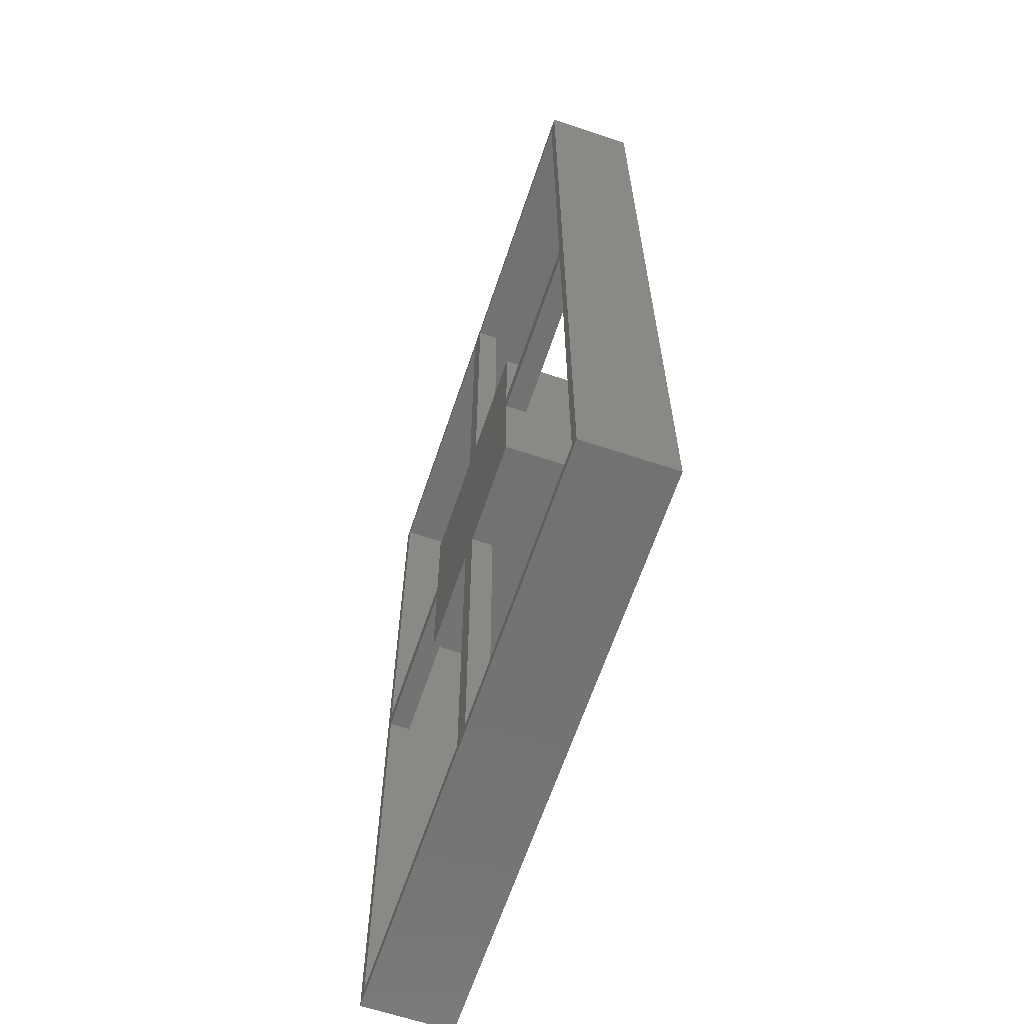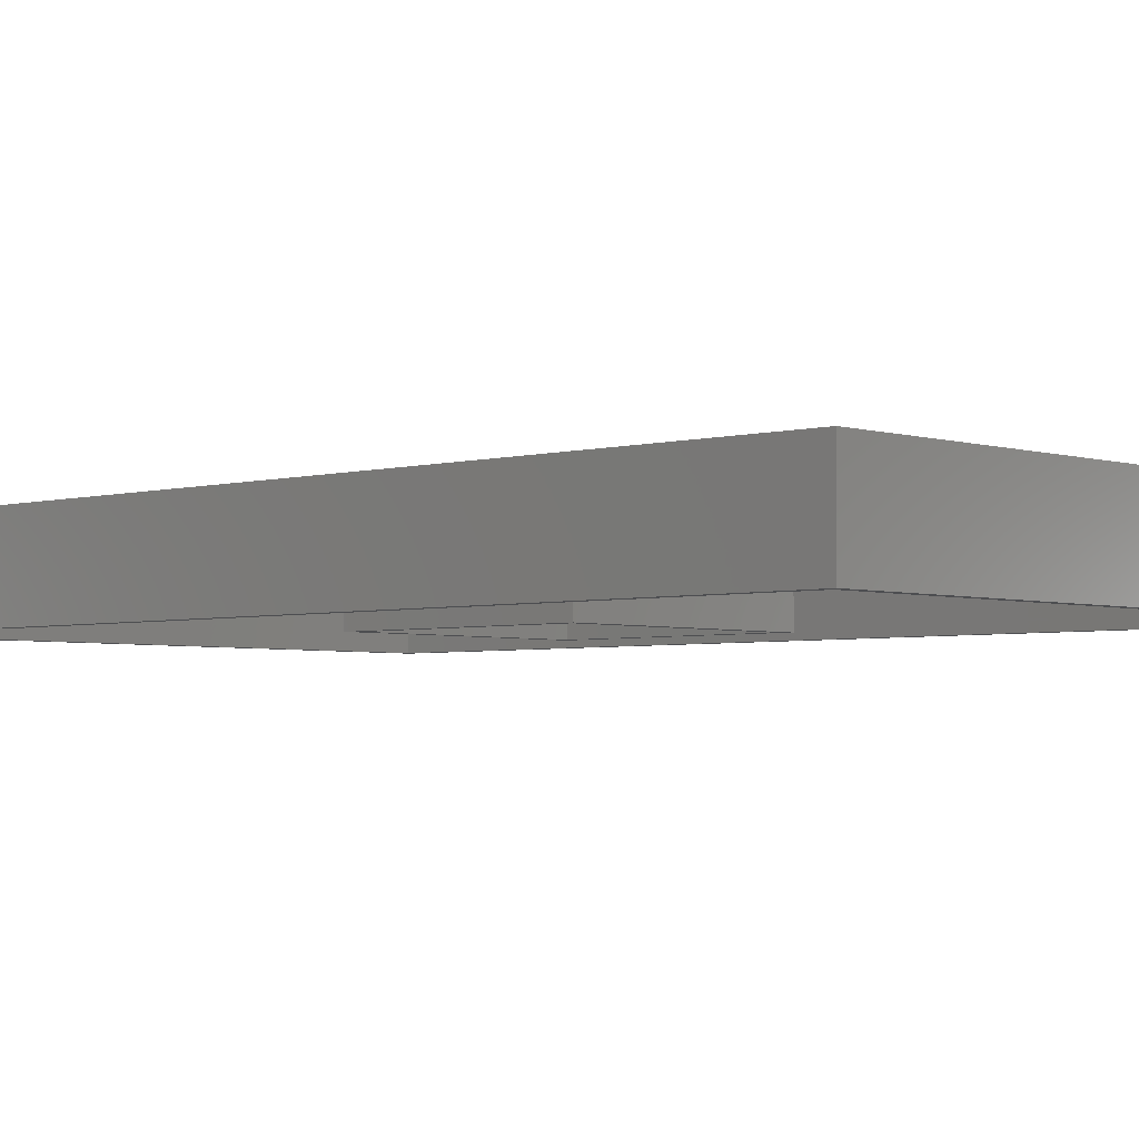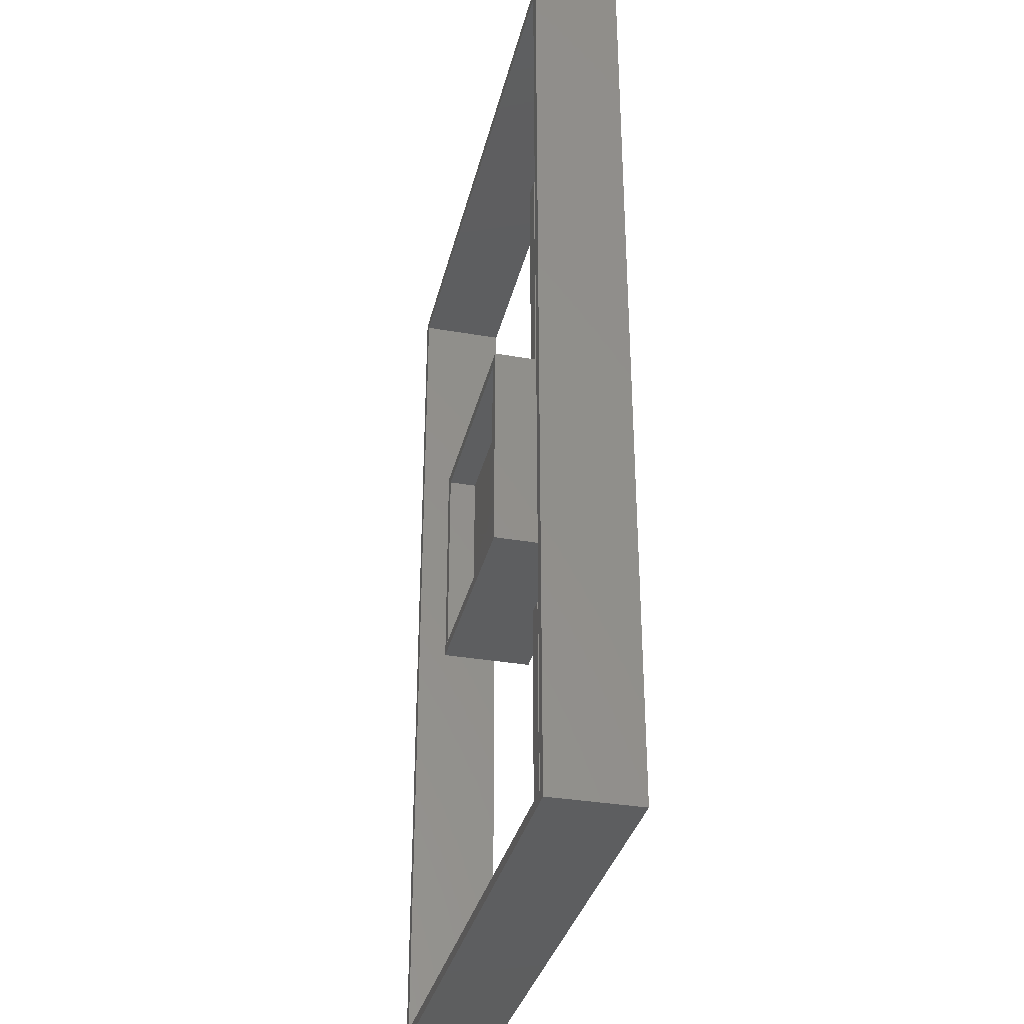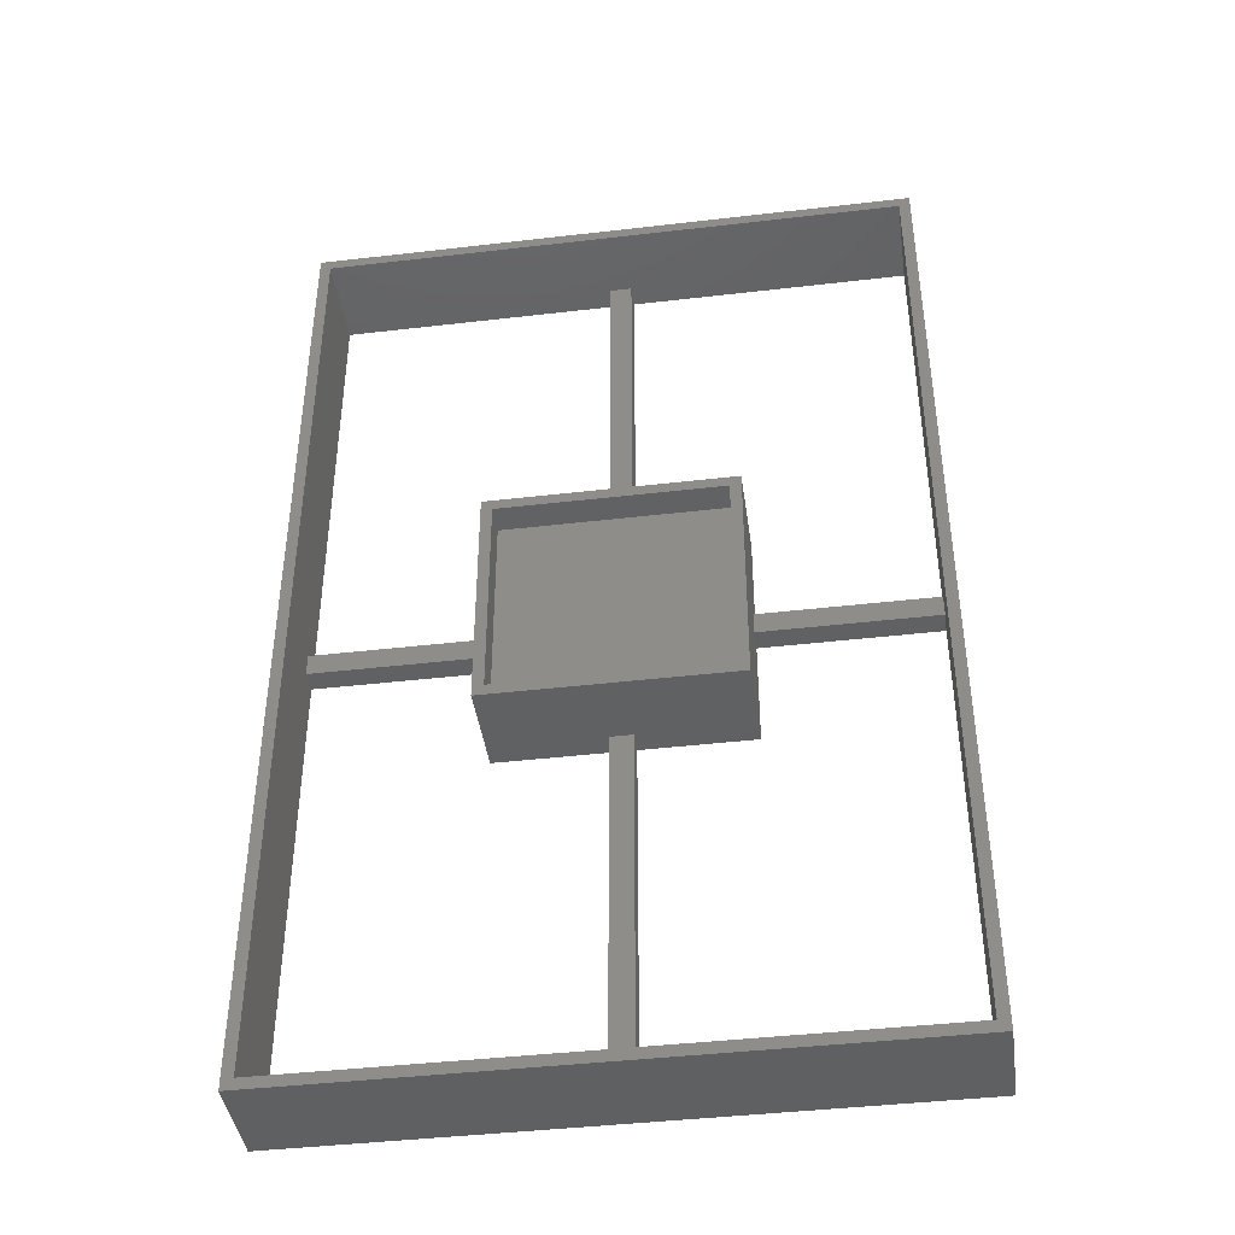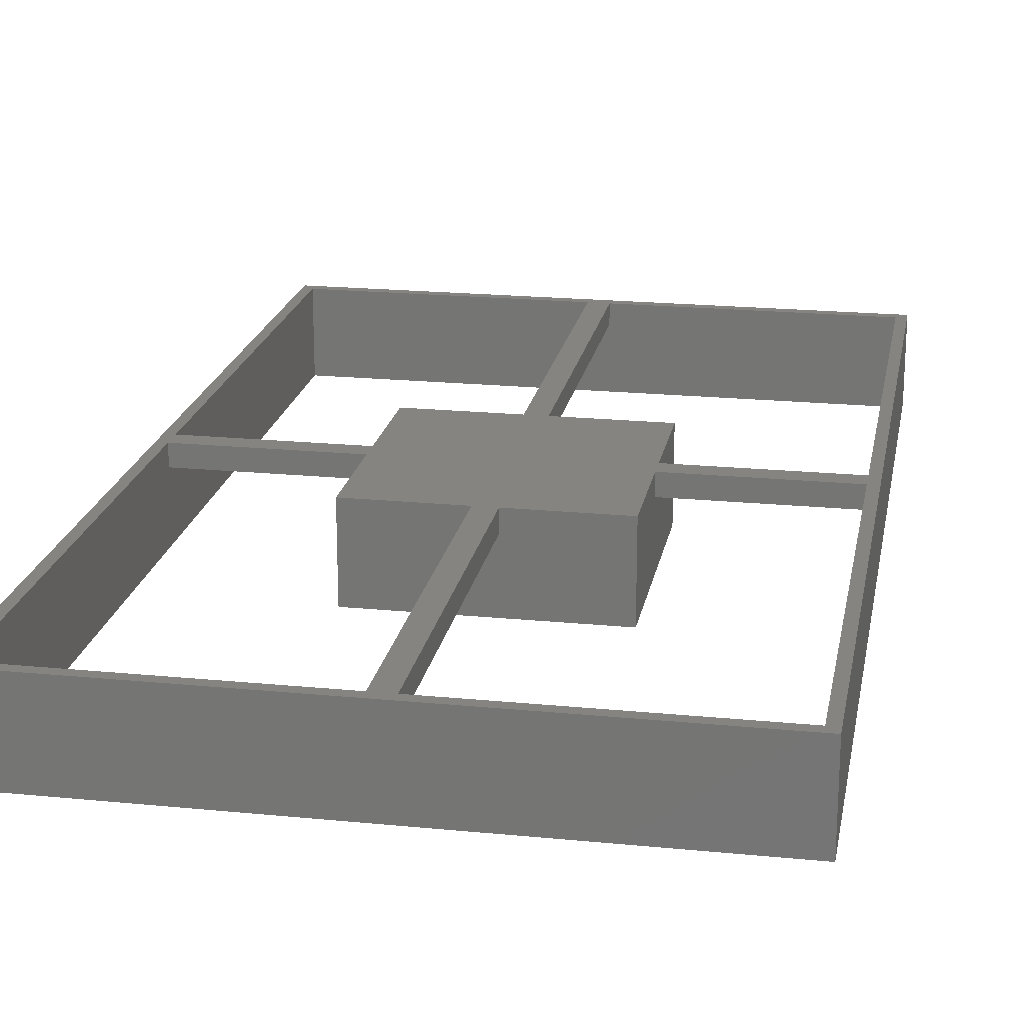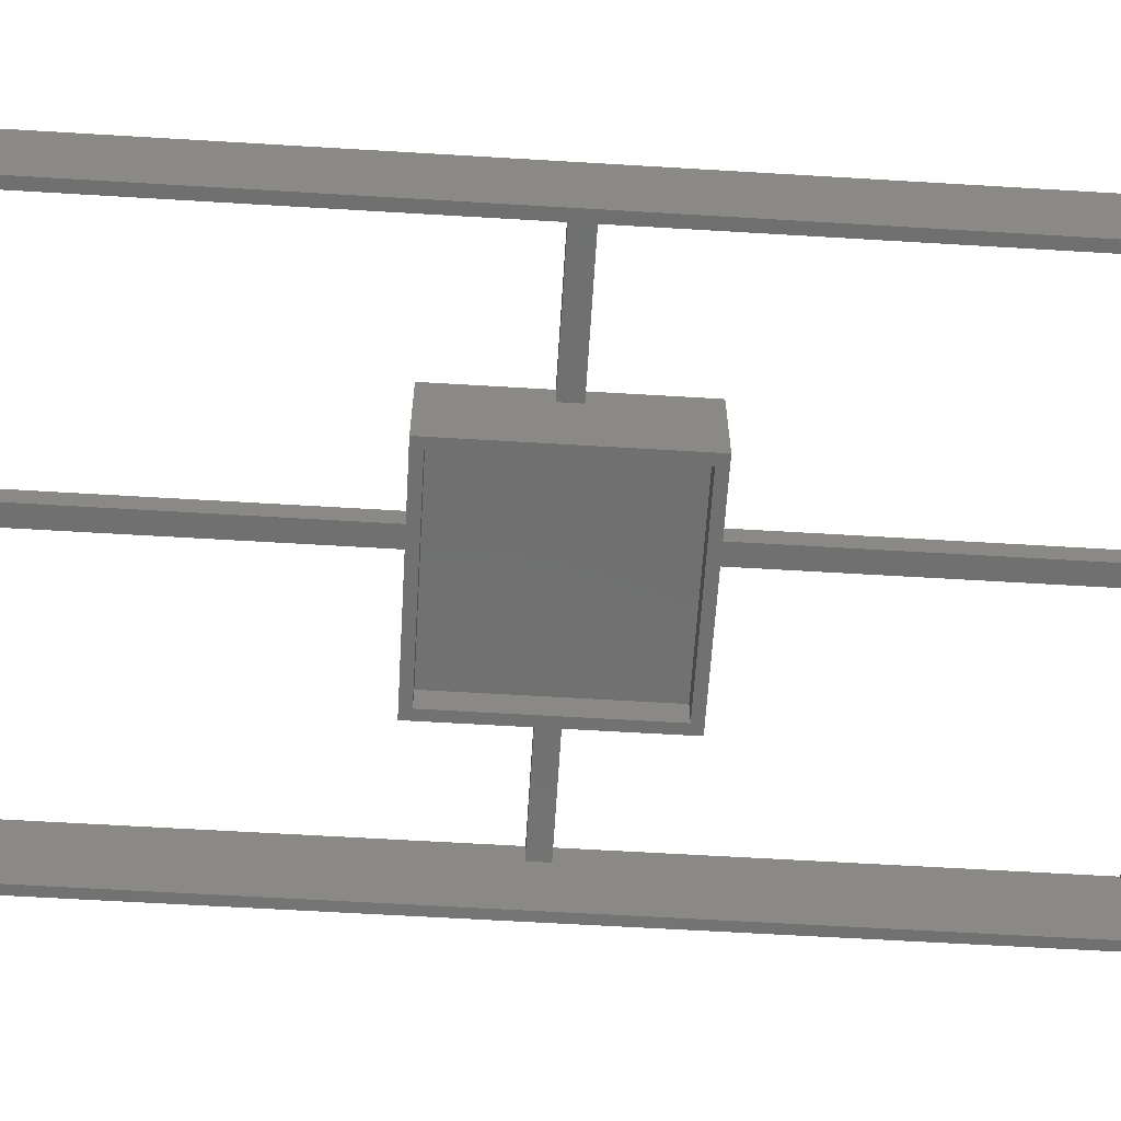
<metadata>
{"format":"stl","ext":"stl","renderer":"f3d","projection":"perspective","resolution":1024,"background":"white","views":[{"elev":-64.3,"azim":71.4,"up":"+Y"},{"elev":-3.5,"azim":-46.7,"up":"+Z"},{"elev":-34.1,"azim":-103.2,"up":"+Y"},{"elev":-42.1,"azim":-172.0,"up":"+Y"},{"elev":20.2,"azim":10.3,"up":"+Z"},{"elev":-61.9,"azim":-93.5,"up":"+Z"}]}
</metadata>
<code>
# stl→obj: 64 verts, 140 faces
v 2.4 105.1 14.25
v 2.4 25.65 14.25
v 2.4 105.1 9.45
v 2.4 25.65 9.45
v 2.4 -105.1 9.45
v 2.4 -25.65 9.45
v 2.4 -105.1 14.25
v 2.4 -25.65 14.25
v -2.4 105.1 9.45
v -2.4 25.65 9.45
v -2.4 -105.1 9.45
v -2.4 -25.65 9.45
v -2.4 105.1 14.25
v -2.4 25.65 14.25
v -2.4 -105.1 14.25
v -2.4 -25.65 14.25
v 66.26 -107.5 14.25
v -66.26 -107.5 14.25
v 66.26 -107.5 -5.75
v -66.26 -107.5 -5.75
v 63.86 105.1 14.25
v 63.86 105.1 -5.75
v -63.86 105.1 -5.75
v -63.86 105.1 14.25
v 26.4 -25.65 14.25
v 26.4 -25.65 -6.25
v -26.4 -25.65 -6.25
v -26.4 -25.65 14.25
v 26.4 2.4 14.25
v 63.86 2.4 14.25
v 26.4 2.4 9.45
v 63.86 2.4 9.45
v 26.4 -2.4 9.45
v 63.86 -2.4 9.45
v -26.4 -2.4 9.45
v -63.86 -2.4 9.45
v -26.4 2.4 9.45
v -63.86 2.4 9.45
v 26.4 -2.4 14.25
v 63.86 -2.4 14.25
v -26.4 -2.4 14.25
v -63.86 -2.4 14.25
v -26.4 2.4 14.25
v -63.86 2.4 14.25
v -63.86 -105.1 -5.75
v -63.86 -105.1 14.25
v 66.26 107.5 14.25
v 66.26 107.5 -5.75
v -66.26 107.5 14.25
v -66.26 107.5 -5.75
v 63.86 -105.1 -5.75
v 63.86 -105.1 14.25
v 26.4 25.65 14.25
v 26.4 25.65 -6.25
v -26.4 25.65 14.25
v 24 23.25 0
v -24 23.25 0
v 24 23.25 -6.25
v -24 23.25 -6.25
v -24 -23.25 0
v -24 -23.25 -6.25
v 24 -23.25 0
v 24 -23.25 -6.25
v -26.4 25.65 -6.25
f 1 2 3
f 3 2 4
f 5 6 7
f 7 6 8
f 9 3 10
f 10 3 4
f 5 11 6
f 6 11 12
f 9 10 13
f 13 10 14
f 15 16 11
f 11 16 12
f 17 18 19
f 19 18 20
f 1 3 21
f 21 3 22
f 22 3 9
f 22 9 23
f 23 9 24
f 24 9 13
f 8 6 25
f 25 6 26
f 26 6 12
f 26 12 27
f 27 12 28
f 28 12 16
f 29 30 31
f 31 30 32
f 31 32 33
f 33 32 34
f 35 36 37
f 37 36 38
f 33 34 39
f 39 34 40
f 41 42 35
f 35 42 36
f 37 38 43
f 43 38 44
f 44 38 24
f 24 38 23
f 23 38 36
f 23 36 45
f 45 36 46
f 46 36 42
f 47 17 48
f 48 17 19
f 18 49 20
f 20 49 50
f 49 47 50
f 50 47 48
f 22 19 51
f 51 19 20
f 51 20 45
f 45 20 23
f 23 20 50
f 23 50 48
f 19 22 48
f 48 22 23
f 7 52 5
f 5 52 51
f 5 51 45
f 5 45 11
f 11 45 46
f 11 46 15
f 30 21 32
f 32 21 22
f 32 22 51
f 32 51 34
f 34 51 52
f 34 52 40
f 29 31 53
f 53 31 54
f 54 31 33
f 54 33 26
f 26 33 25
f 25 33 39
f 46 18 15
f 15 18 17
f 15 17 7
f 7 17 52
f 52 17 40
f 40 17 30
f 40 30 29
f 46 42 18
f 18 42 44
f 18 44 49
f 49 44 24
f 49 24 13
f 42 41 44
f 44 41 43
f 43 41 16
f 43 16 14
f 14 16 8
f 14 8 2
f 2 8 29
f 2 29 53
f 41 28 16
f 8 16 7
f 7 16 15
f 21 47 1
f 1 47 49
f 1 49 13
f 21 30 47
f 47 30 17
f 14 2 13
f 13 2 1
f 14 55 43
f 25 39 8
f 8 39 29
f 39 40 29
f 56 57 58
f 58 57 59
f 57 60 59
f 59 60 61
f 60 62 61
f 61 62 63
f 62 56 63
f 63 56 58
f 62 60 56
f 56 60 57
f 2 53 4
f 4 53 54
f 4 54 64
f 4 64 10
f 10 64 55
f 10 55 14
f 43 55 37
f 37 55 64
f 37 64 27
f 37 27 35
f 35 27 28
f 35 28 41
f 59 54 58
f 58 54 26
f 58 26 63
f 63 26 27
f 63 27 61
f 61 27 59
f 59 27 64
f 59 64 54

</code>
